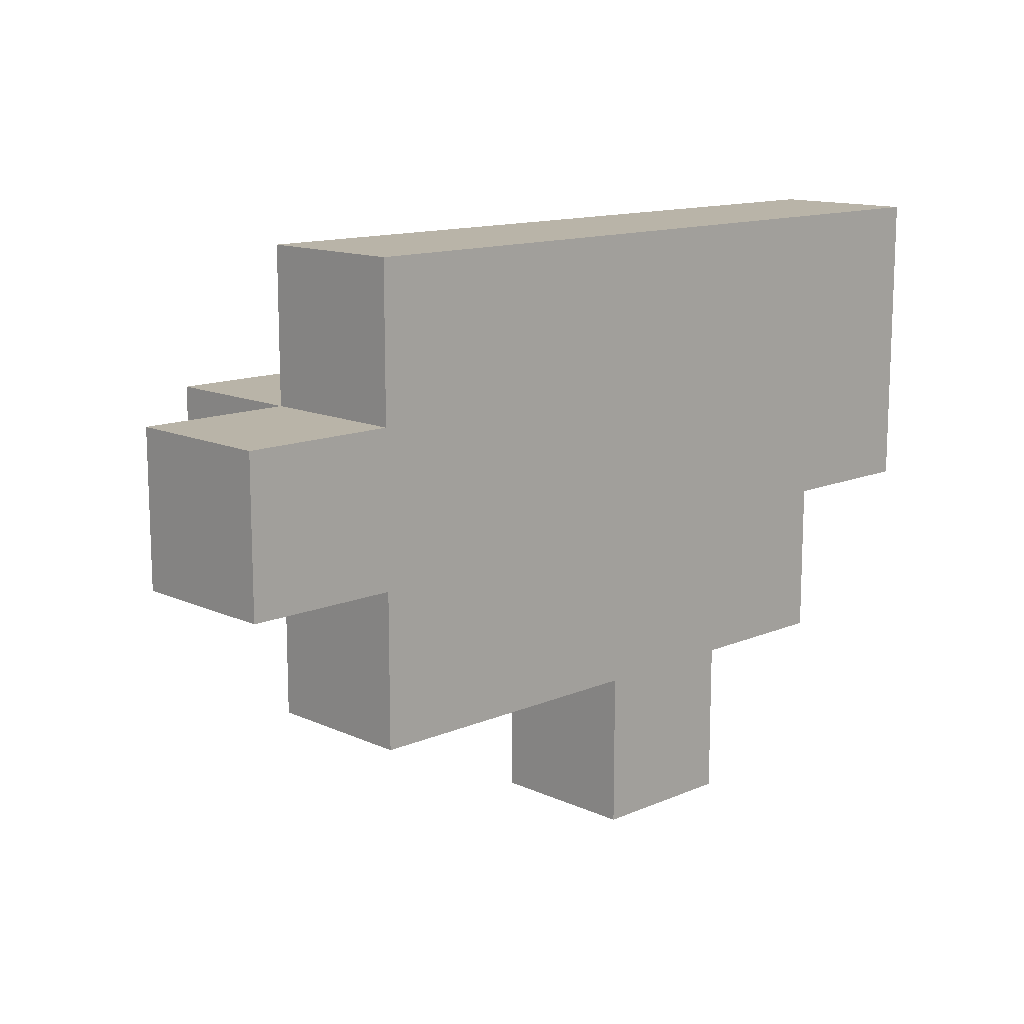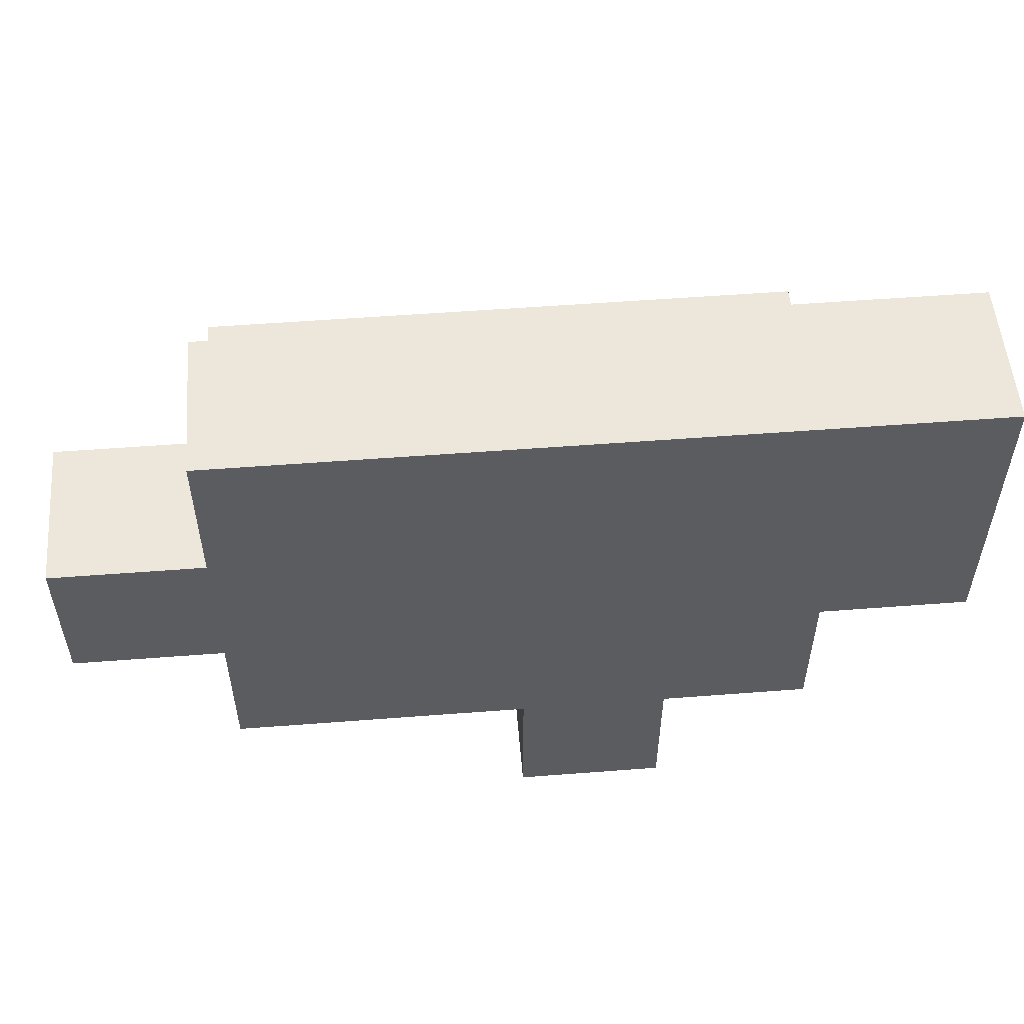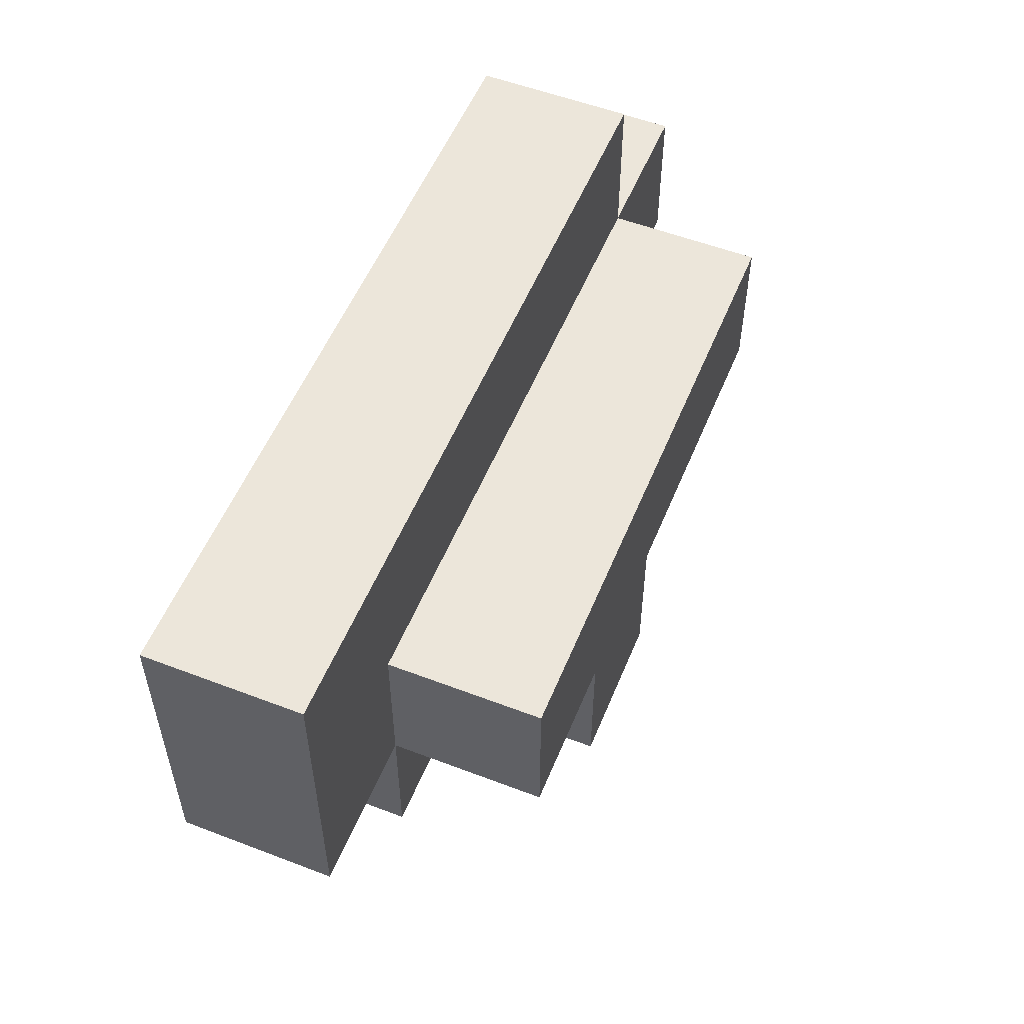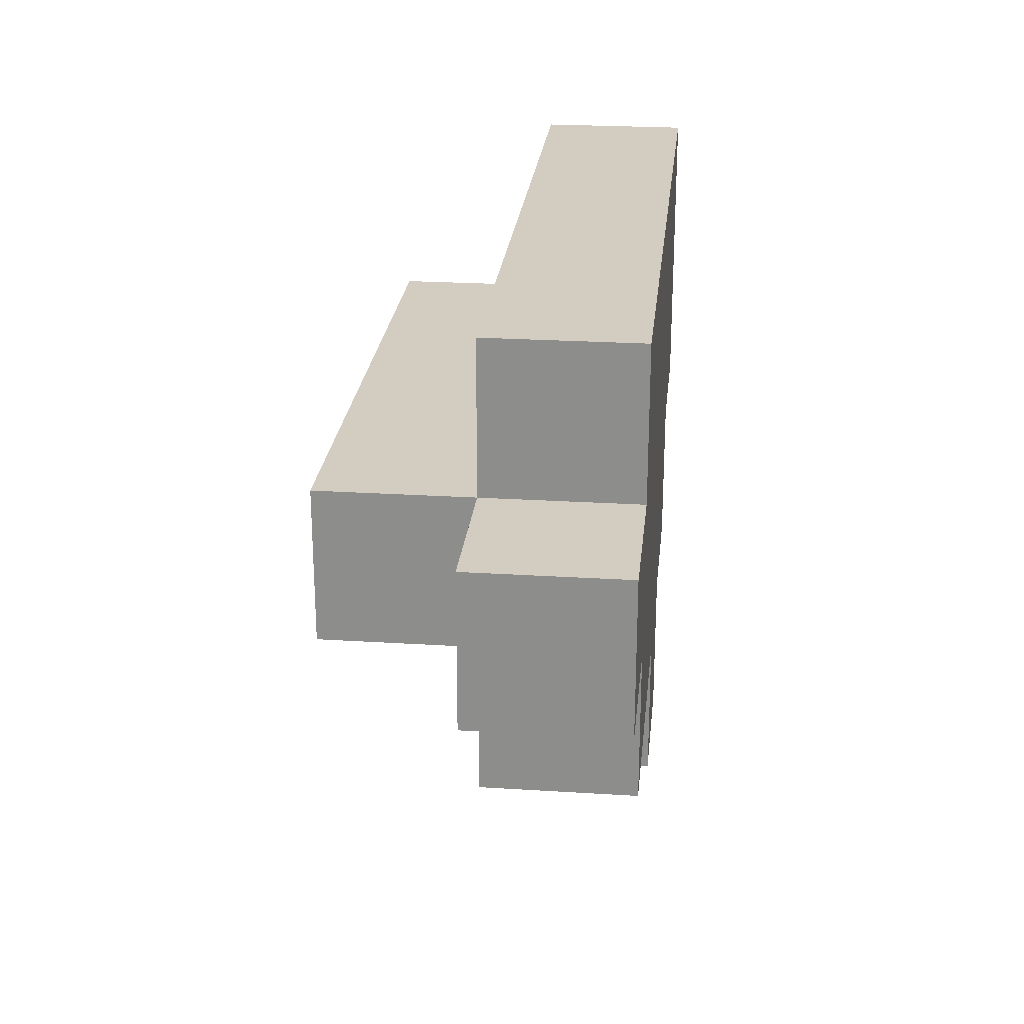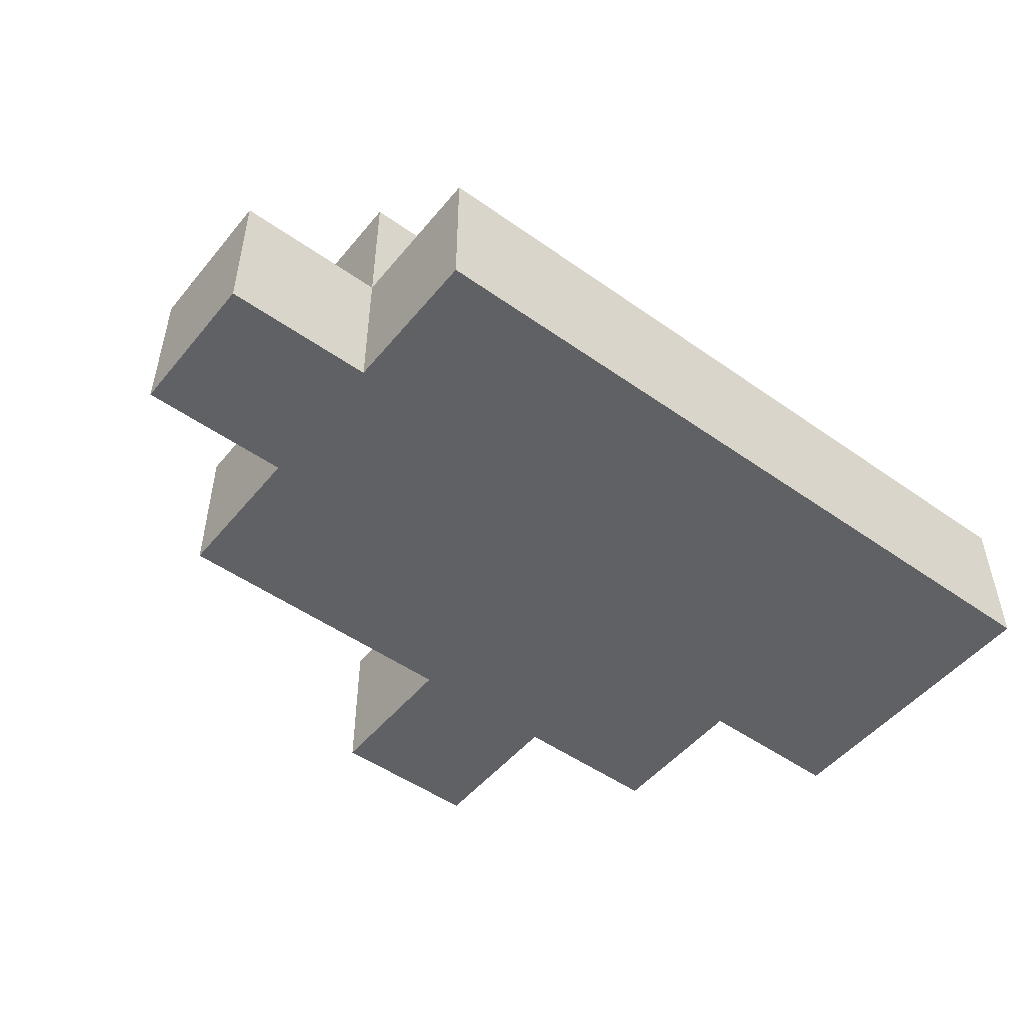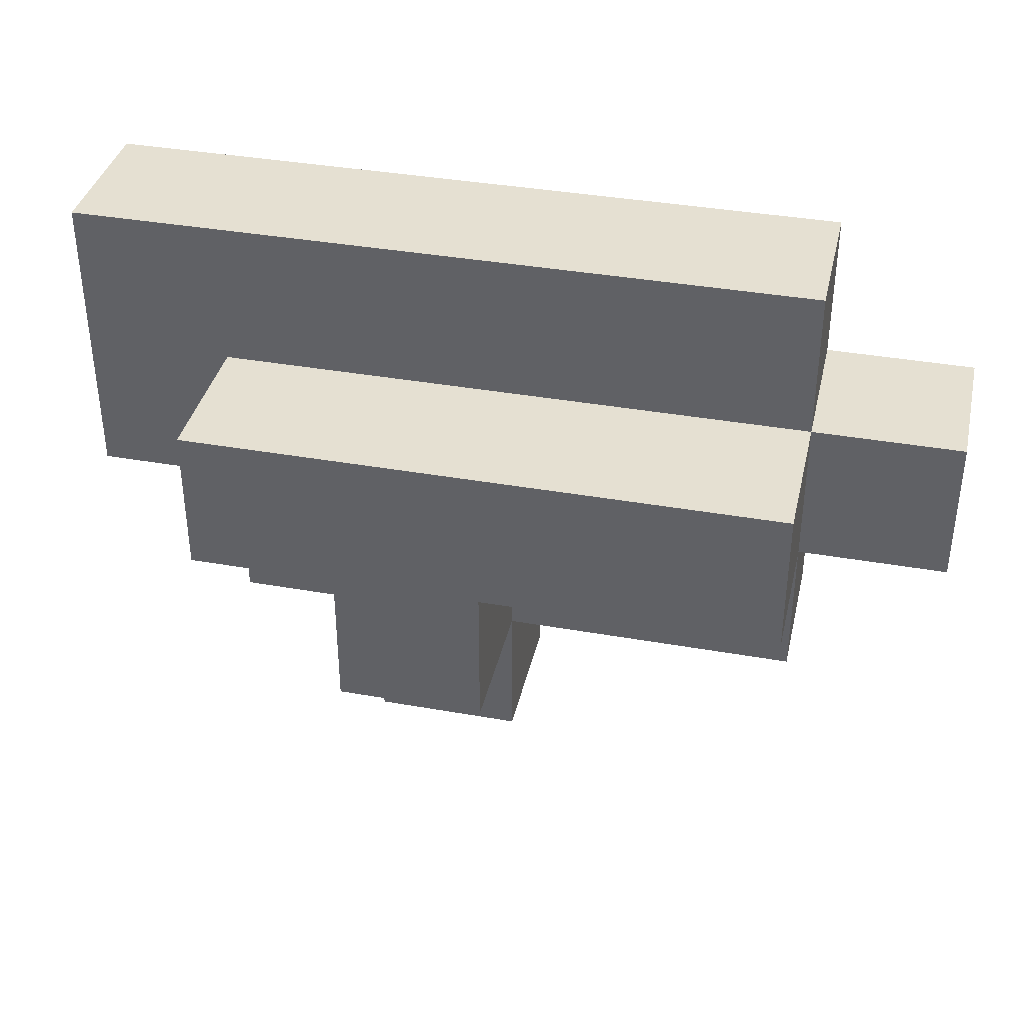
<metadata>
{"format":"obj","ext":"obj","renderer":"f3d","projection":"perspective","resolution":1024,"background":"white","views":[{"elev":13.1,"azim":-44.1,"up":"+Z"},{"elev":53.9,"azim":-4.7,"up":"+Z"},{"elev":54.4,"azim":112.1,"up":"+Z"},{"elev":24.5,"azim":-84.1,"up":"+Z"},{"elev":-50.0,"azim":-37.9,"up":"+Y"},{"elev":37.6,"azim":-167.2,"up":"+Z"}]}
</metadata>
<code>
o
v 8 1 7
v 8 0 7
v 8 1 8
v 8 0 8
v 9 1 8
v 9 0 8
v 9 1 7
v 9 0 7
v 9 0 8
v 8 0 8
v 9 0 7
v 8 0 7
v 8 1 8
v 9 1 8
v 8 1 7
v 9 1 7
v 9 0 7
v 8 0 7
v 9 1 7
v 8 1 7
v 6 1 8
v 6 0 8
v 6 1 9
v 6 0 9
v 7 0 9
v 6 0 9
v 7 0 8
v 6 0 8
v 6 1 9
v 7 1 9
v 6 1 8
v 7 1 8
v 7 0 8
v 6 0 8
v 7 1 8
v 6 1 8
v 8 0 9
v 7 0 9
v 8 0 8
v 7 0 8
v 7 1 9
v 8 1 9
v 7 1 8
v 8 1 8
v 8 0 8
v 7 0 8
v 8 1 8
v 7 1 8
v 9 0 9
v 8 0 9
v 9 0 8
v 8 0 8
v 10 1 9
v 10 0 9
v 10 1 8
v 10 0 8
v 10 0 9
v 9 0 9
v 10 0 8
v 9 0 8
v 9 1 9
v 10 1 9
v 9 1 8
v 10 1 8
v 10 0 8
v 9 0 8
v 10 1 8
v 9 1 8
v 5 1 9
v 5 0 9
v 5 1 10
v 5 0 10
v 6 0 10
v 5 0 10
v 6 0 9
v 5 0 9
v 5 1 10
v 6 1 10
v 5 1 9
v 6 1 9
v 6 0 9
v 5 0 9
v 6 1 9
v 5 1 9
v 5 0 10
v 6 0 10
v 5 1 10
v 6 1 10
v 7 0 10
v 6 0 10
v 7 0 9
v 6 0 9
v 8 0 10
v 7 0 10
v 8 0 9
v 7 0 9
v 9 0 10
v 8 0 10
v 9 0 9
v 8 0 9
v 10 0 10
v 9 0 10
v 10 0 9
v 9 0 9
v 11 1 10
v 11 0 10
v 11 1 9
v 11 0 9
v 11 0 10
v 10 0 10
v 11 0 9
v 10 0 9
v 10 1 10
v 11 1 10
v 10 1 9
v 11 1 9
v 11 0 9
v 10 0 9
v 11 1 9
v 10 1 9
v 6 1 10
v 6 0 10
v 6 1 11
v 6 0 11
v 7 0 11
v 6 0 11
v 7 0 10
v 6 0 10
v 6 1 11
v 7 1 11
v 6 1 10
v 7 1 10
v 6 0 11
v 7 0 11
v 6 1 11
v 7 1 11
v 8 0 11
v 7 0 11
v 8 0 10
v 7 0 10
v 7 1 11
v 8 1 11
v 7 1 10
v 8 1 10
v 7 0 11
v 8 0 11
v 7 1 11
v 8 1 11
v 9 0 11
v 8 0 11
v 9 0 10
v 8 0 10
v 8 1 11
v 9 1 11
v 8 1 10
v 9 1 10
v 8 0 11
v 9 0 11
v 8 1 11
v 9 1 11
v 10 0 11
v 9 0 11
v 10 0 10
v 9 0 10
v 9 1 11
v 10 1 11
v 9 1 10
v 10 1 10
v 9 0 11
v 10 0 11
v 9 1 11
v 10 1 11
v 11 1 11
v 11 0 11
v 11 1 10
v 11 0 10
v 11 0 11
v 10 0 11
v 11 0 10
v 10 0 10
v 10 1 11
v 11 1 11
v 10 1 10
v 11 1 10
v 10 0 11
v 11 0 11
v 10 1 11
v 11 1 11
v 8 2 8
v 8 1 8
v 8 2 9
v 8 1 9
v 9 2 9
v 9 1 9
v 9 2 8
v 9 1 8
v 8 2 9
v 9 2 9
v 8 2 8
v 9 2 8
v 9 1 8
v 8 1 8
v 9 2 8
v 8 2 8
v 6 2 9
v 6 1 9
v 6 2 10
v 6 1 10
v 6 2 10
v 7 2 10
v 6 2 9
v 7 2 9
v 7 1 9
v 6 1 9
v 7 2 9
v 6 2 9
v 6 1 10
v 7 1 10
v 6 2 10
v 7 2 10
v 7 2 10
v 8 2 10
v 7 2 9
v 8 2 9
v 8 1 9
v 7 1 9
v 8 2 9
v 7 2 9
v 7 1 10
v 8 1 10
v 7 2 10
v 8 2 10
v 8 2 10
v 9 2 10
v 8 2 9
v 9 2 9
v 8 1 10
v 9 1 10
v 8 2 10
v 9 2 10
v 10 2 10
v 10 1 10
v 10 2 9
v 10 1 9
v 9 2 10
v 10 2 10
v 9 2 9
v 10 2 9
v 10 1 9
v 9 1 9
v 10 2 9
v 9 2 9
v 9 1 10
v 10 1 10
v 9 2 10
v 10 2 10
f 1 2 3
f 3 2 4
f 5 6 7
f 7 6 8
f 9 10 11
f 11 10 12
f 13 14 15
f 15 14 16
f 17 18 19
f 19 18 20
f 21 22 23
f 23 22 24
f 25 26 27
f 27 26 28
f 29 30 31
f 31 30 32
f 33 34 35
f 35 34 36
f 37 38 39
f 39 38 40
f 41 42 43
f 43 42 44
f 45 46 47
f 47 46 48
f 49 50 51
f 51 50 52
f 53 54 55
f 55 54 56
f 57 58 59
f 59 58 60
f 61 62 63
f 63 62 64
f 65 66 67
f 67 66 68
f 69 70 71
f 71 70 72
f 73 74 75
f 75 74 76
f 77 78 79
f 79 78 80
f 81 82 83
f 83 82 84
f 85 86 87
f 87 86 88
f 89 90 91
f 91 90 92
f 93 94 95
f 95 94 96
f 97 98 99
f 99 98 100
f 101 102 103
f 103 102 104
f 105 106 107
f 107 106 108
f 109 110 111
f 111 110 112
f 113 114 115
f 115 114 116
f 117 118 119
f 119 118 120
f 121 122 123
f 123 122 124
f 125 126 127
f 127 126 128
f 129 130 131
f 131 130 132
f 133 134 135
f 135 134 136
f 137 138 139
f 139 138 140
f 141 142 143
f 143 142 144
f 145 146 147
f 147 146 148
f 149 150 151
f 151 150 152
f 153 154 155
f 155 154 156
f 157 158 159
f 159 158 160
f 161 162 163
f 163 162 164
f 165 166 167
f 167 166 168
f 169 170 171
f 171 170 172
f 173 174 175
f 175 174 176
f 177 178 179
f 179 178 180
f 181 182 183
f 183 182 184
f 185 186 187
f 187 186 188
f 189 190 191
f 191 190 192
f 193 194 195
f 195 194 196
f 197 198 199
f 199 198 200
f 201 202 203
f 203 202 204
f 205 206 207
f 207 206 208
f 209 210 211
f 211 210 212
f 213 214 215
f 215 214 216
f 217 218 219
f 219 218 220
f 221 222 223
f 223 222 224
f 225 226 227
f 227 226 228
f 229 230 231
f 231 230 232
f 233 234 235
f 235 234 236
f 237 238 239
f 239 238 240
f 241 242 243
f 243 242 244
f 245 246 247
f 247 246 248
f 249 250 251
f 251 250 252
f 253 254 255
f 255 254 256

</code>
